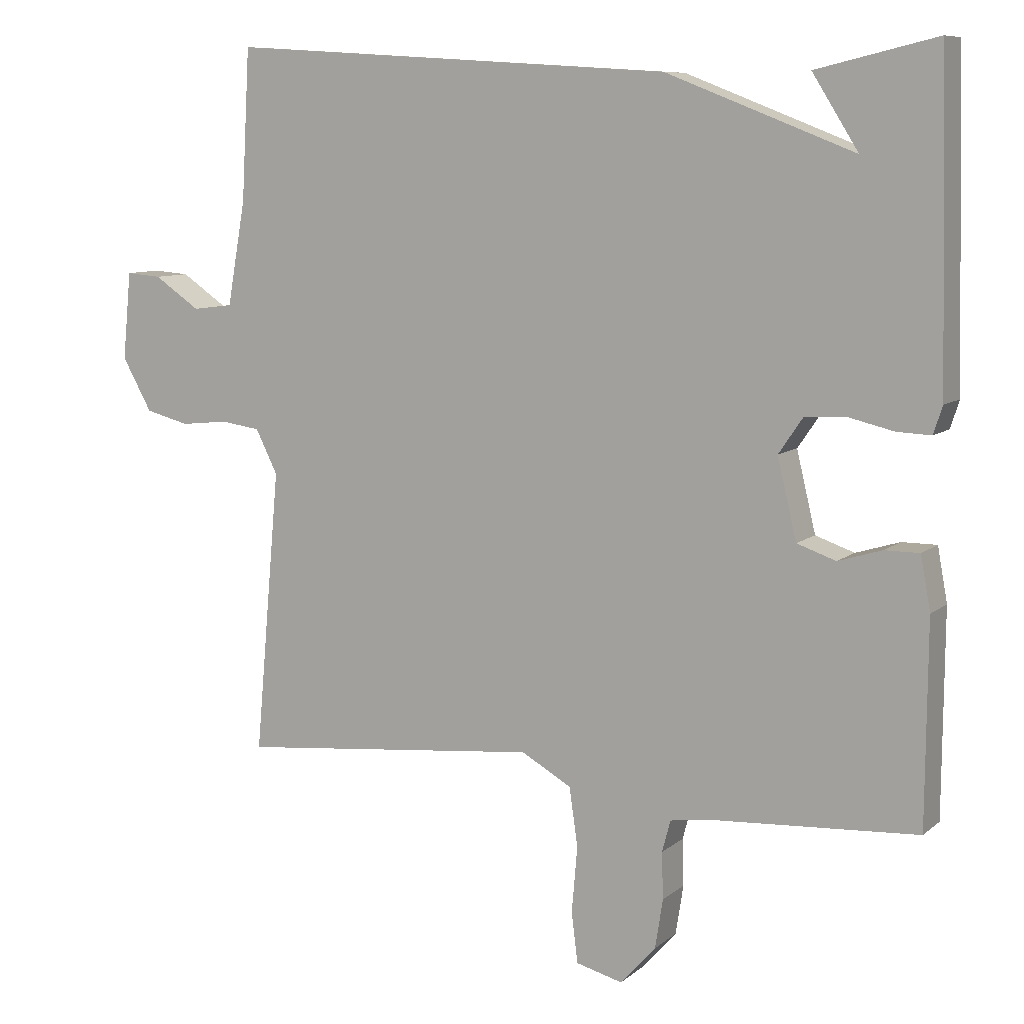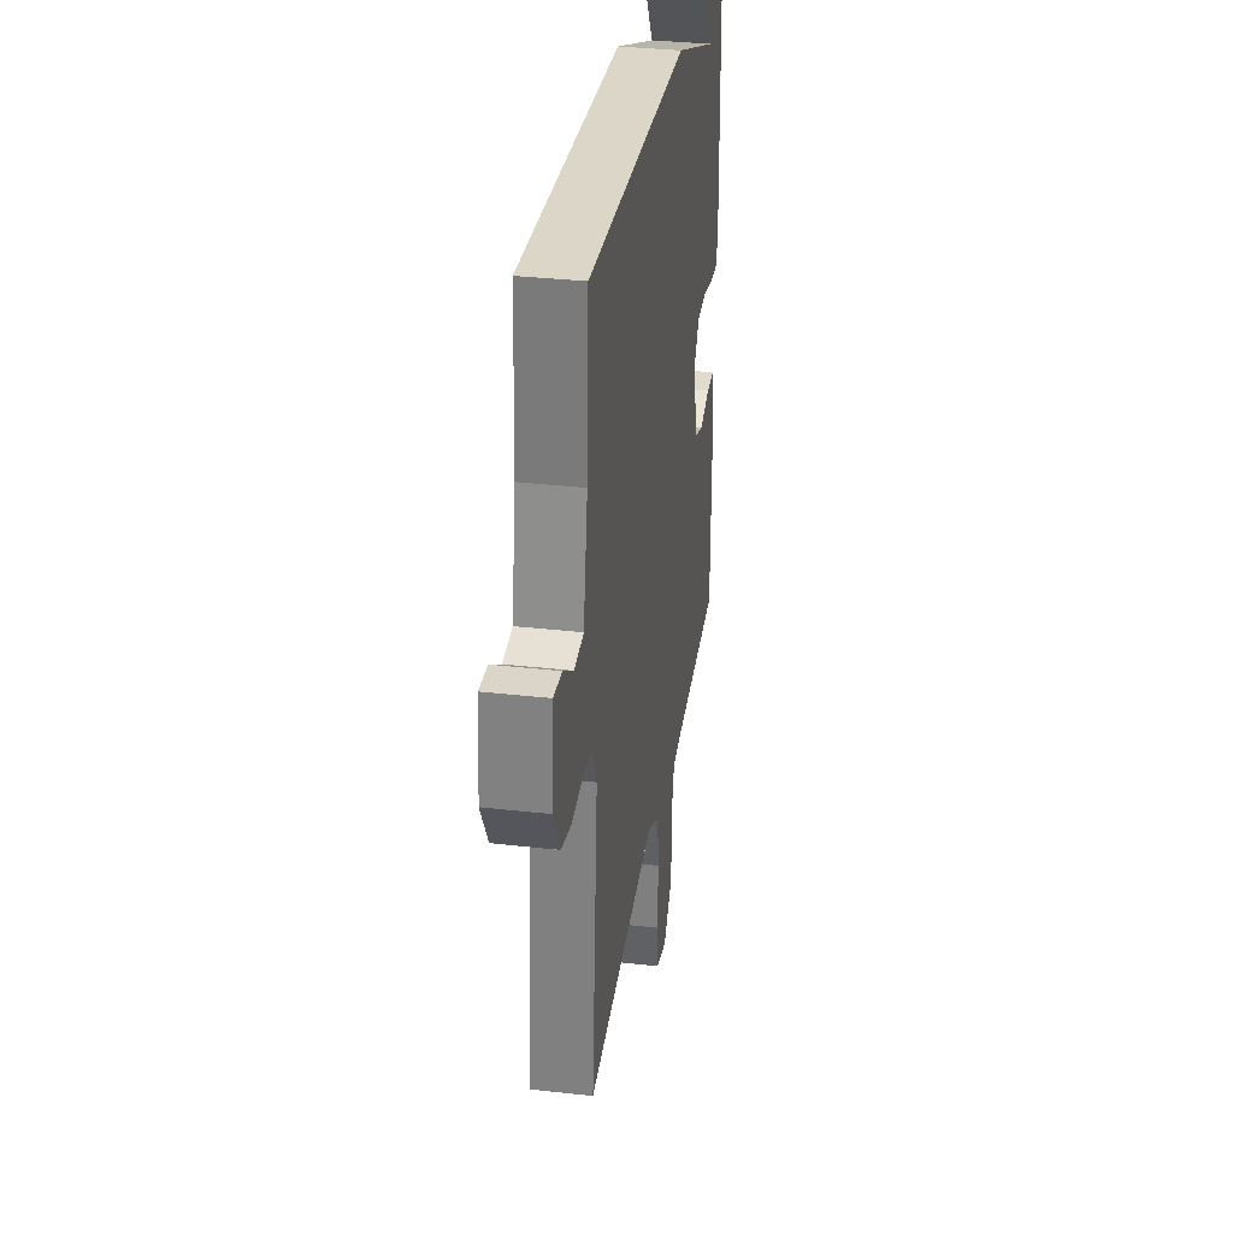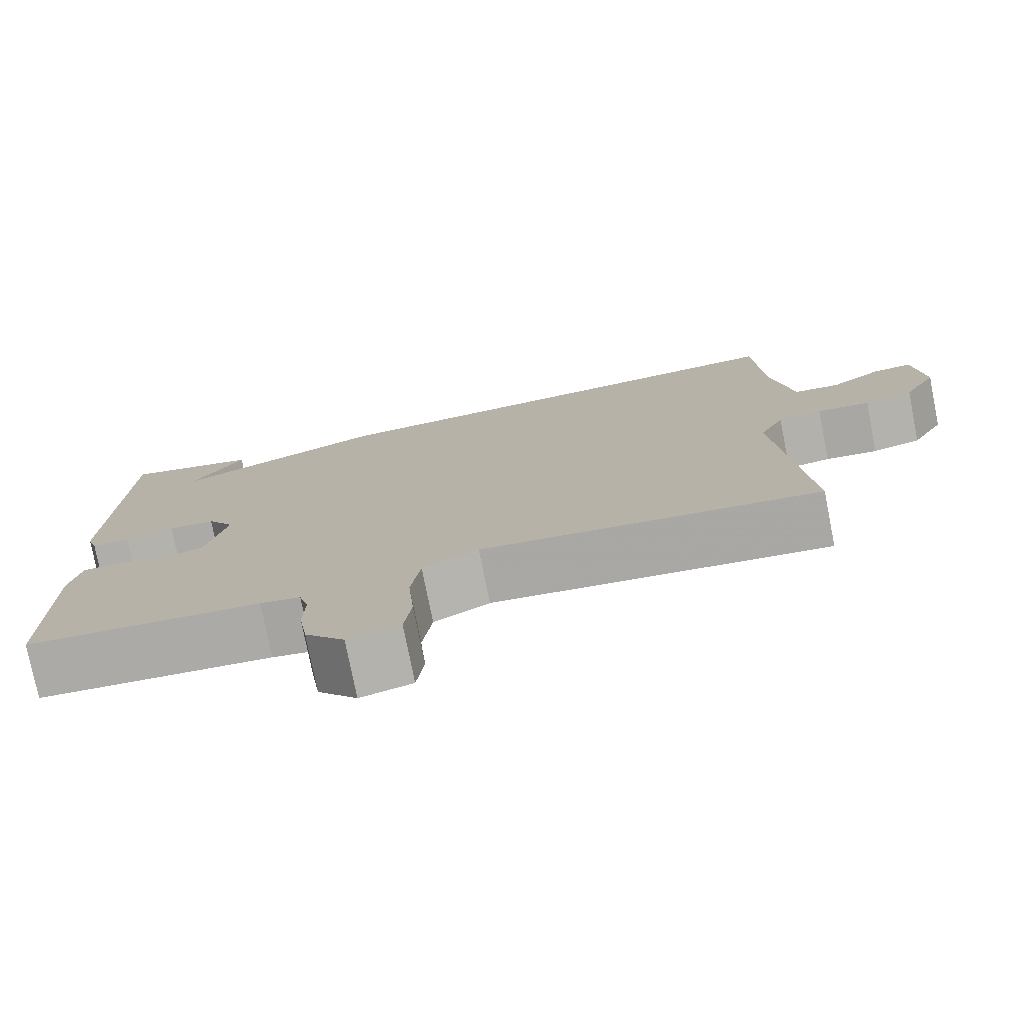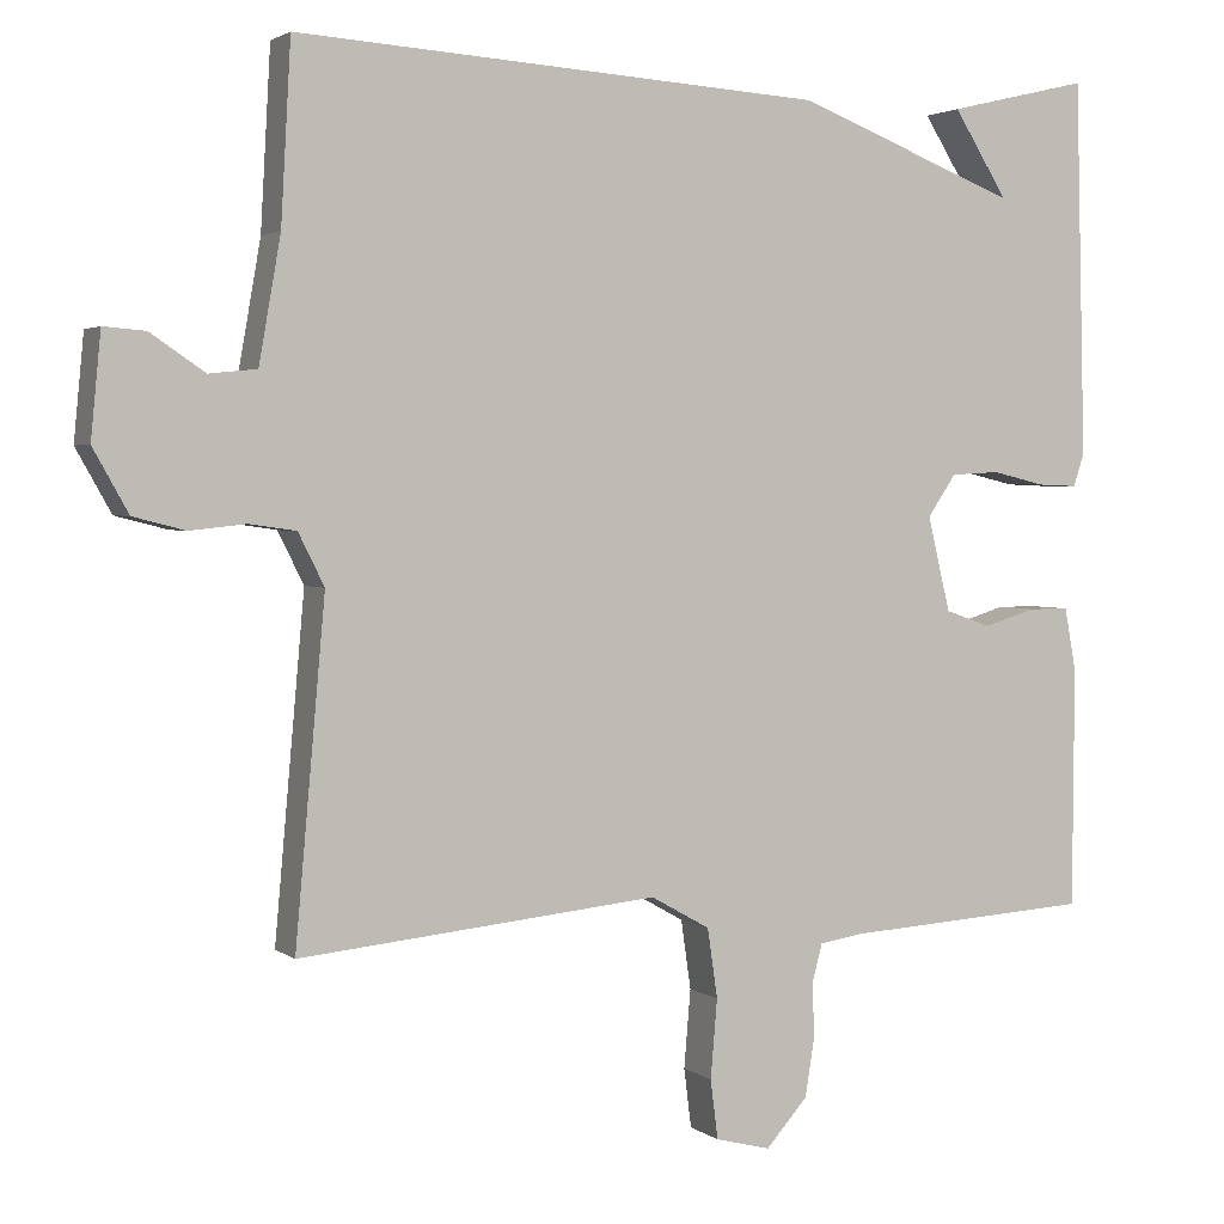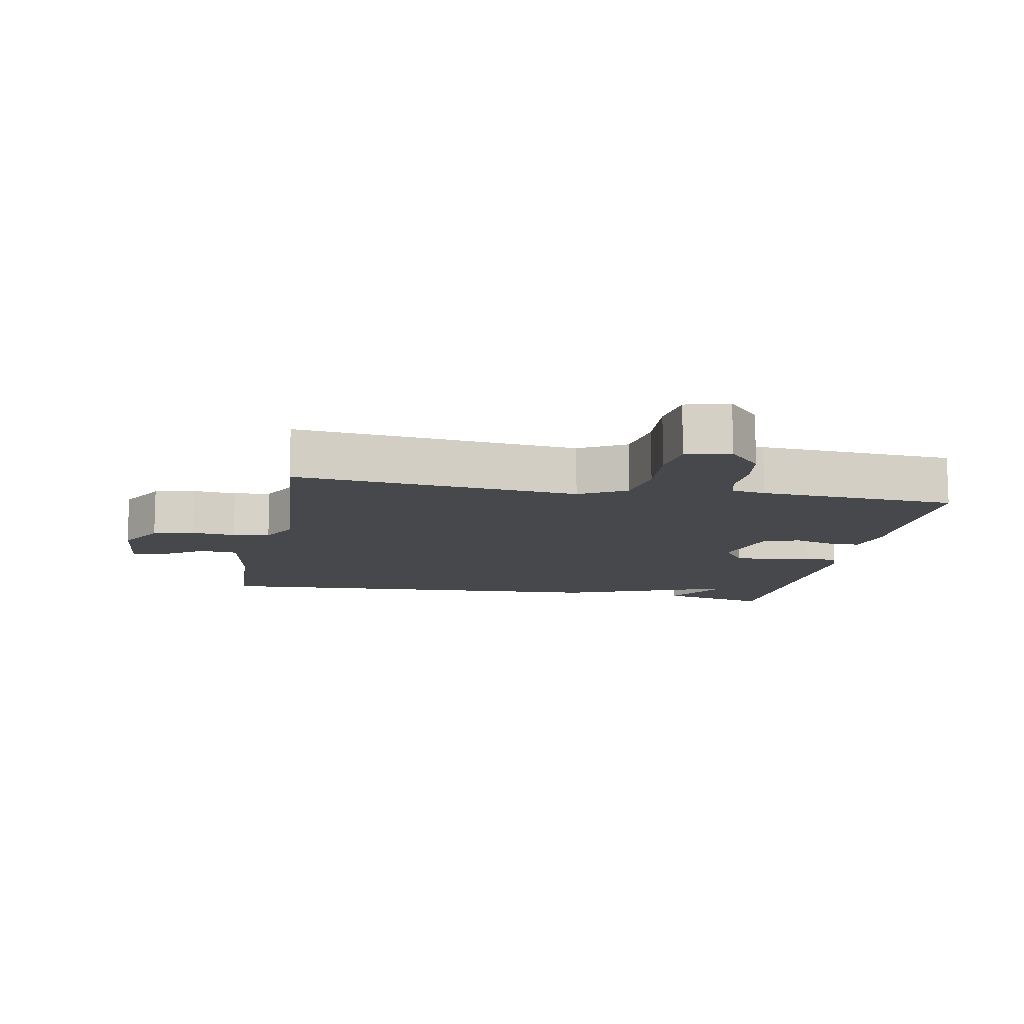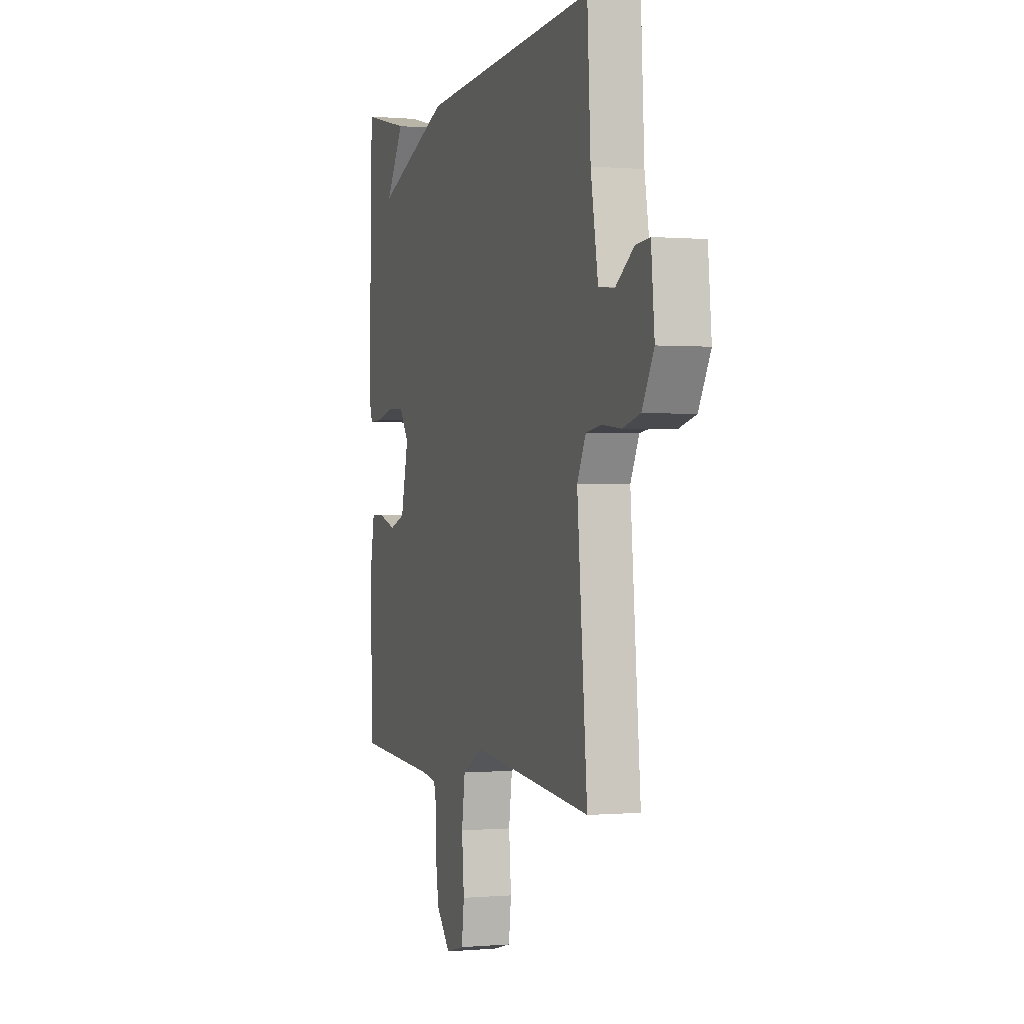
<metadata>
{"format":"obj","ext":"obj","renderer":"f3d","projection":"perspective","resolution":1024,"background":"white","views":[{"elev":8.8,"azim":-152.9,"up":"+Z"},{"elev":33.7,"azim":98.8,"up":"+Z"},{"elev":-77.0,"azim":11.2,"up":"+Z"},{"elev":2.6,"azim":155.3,"up":"+Z"},{"elev":-11.2,"azim":169.1,"up":"+Y"},{"elev":0.0,"azim":71.6,"up":"+Z"}]}
</metadata>
<code>
v 0.5 0.07 0.5
v 0.512 0.07 0.287
v 0.538 0.07 0.139
v 0.595 0.07 0.133
v 0.66 0.07 0.177
v 0.71 0.07 0.181
v 0.722 0.07 0.057
v 0.68 0.07 -0.018
v 0.618 0.07 -0.034
v 0.551 0.07 -0.027
v 0.495 0.07 -0.035
v 0.464 0.07 -0.097
v 0.5 0.07 -0.5
v 0.07 0.07 -0.458
v -0.001 0.07 -0.498
v -0.013 0.07 -0.581
v -0.005 0.07 -0.675
v -0.014 0.07 -0.746
v -0.08 0.07 -0.763
v -0.13 0.07 -0.707
v -0.141 0.07 -0.637
v -0.139 0.07 -0.571
v -0.151 0.07 -0.526
v -0.202 0.07 -0.518
v -0.5 0.07 -0.5
v -0.502 0.07 -0.213
v -0.488 0.07 -0.137
v -0.439 0.07 -0.137
v -0.377 0.07 -0.156
v -0.322 0.07 -0.137
v -0.295 0.07 -0.024
v -0.329 0.07 0.026
v -0.388 0.07 0.029
v -0.451 0.07 0.014
v -0.499 0.07 0.012
v -0.512 0.07 0.051
v -0.5 0.07 0.5
v -0.331 0.07 0.46
v -0.396 0.07 0.357
v -0.131 0.07 0.46
v 0.5 0 0.5
v 0.512 0 0.287
v 0.538 0 0.139
v 0.595 0 0.133
v 0.66 0 0.177
v 0.71 0 0.181
v 0.722 0 0.057
v 0.68 0 -0.018
v 0.618 0 -0.034
v 0.551 0 -0.027
v 0.495 0 -0.035
v 0.464 0 -0.097
v 0.5 0 -0.5
v 0.07 0 -0.458
v -0.001 0 -0.498
v -0.013 0 -0.581
v -0.005 0 -0.675
v -0.014 0 -0.746
v -0.08 0 -0.763
v -0.13 0 -0.707
v -0.141 0 -0.637
v -0.139 0 -0.571
v -0.151 0 -0.526
v -0.202 0 -0.518
v -0.5 0 -0.5
v -0.502 0 -0.213
v -0.488 0 -0.137
v -0.439 0 -0.137
v -0.377 0 -0.156
v -0.322 0 -0.137
v -0.295 0 -0.024
v -0.329 0 0.026
v -0.388 0 0.029
v -0.451 0 0.014
v -0.499 0 0.012
v -0.512 0 0.051
v -0.5 0 0.5
v -0.331 0 0.46
v -0.396 0 0.357
v -0.131 0 0.46
f 39 40 1 2
f 37 38 39
f 36 37 39
f 35 36 39
f 34 35 39
f 33 34 39
f 39 2 3
f 33 39 3
f 32 33 3
f 31 32 3 4
f 30 31 4
f 29 30 4
f 27 28 29
f 26 27 29
f 25 26 29
f 24 25 29
f 23 24 29 4
f 4 5 6
f 23 4 6
f 22 23 6
f 20 21 22
f 19 20 22
f 18 19 22
f 17 18 22
f 16 17 22
f 15 16 22
f 14 15 22 6
f 12 13 14
f 11 12 14
f 11 14 6
f 10 11 6 7
f 7 8 9 10
f 42 41 80 79
f 79 78 77
f 79 77 76
f 79 76 75
f 79 75 74
f 79 74 73
f 43 42 79
f 43 79 73
f 43 73 72
f 44 43 72 71
f 44 71 70
f 44 70 69
f 69 68 67
f 69 67 66
f 69 66 65
f 69 65 64
f 44 69 64 63
f 46 45 44
f 46 44 63
f 46 63 62
f 62 61 60
f 62 60 59
f 62 59 58
f 62 58 57
f 62 57 56
f 62 56 55
f 46 62 55 54
f 54 53 52
f 54 52 51
f 46 54 51
f 47 46 51 50
f 50 49 48 47
f 1 41 42 2
f 2 42 43 3
f 3 43 44 4
f 4 44 45 5
f 5 45 46 6
f 6 46 47 7
f 7 47 48 8
f 8 48 49 9
f 9 49 50 10
f 10 50 51 11
f 11 51 52 12
f 12 52 53 13
f 13 53 54 14
f 14 54 55 15
f 15 55 56 16
f 16 56 57 17
f 17 57 58 18
f 18 58 59 19
f 19 59 60 20
f 20 60 61 21
f 21 61 62 22
f 22 62 63 23
f 23 63 64 24
f 24 64 65 25
f 25 65 66 26
f 26 66 67 27
f 27 67 68 28
f 28 68 69 29
f 29 69 70 30
f 30 70 71 31
f 31 71 72 32
f 32 72 73 33
f 33 73 74 34
f 34 74 75 35
f 35 75 76 36
f 36 76 77 37
f 37 77 78 38
f 38 78 79 39
f 39 79 80 40
f 40 80 41 1

</code>
